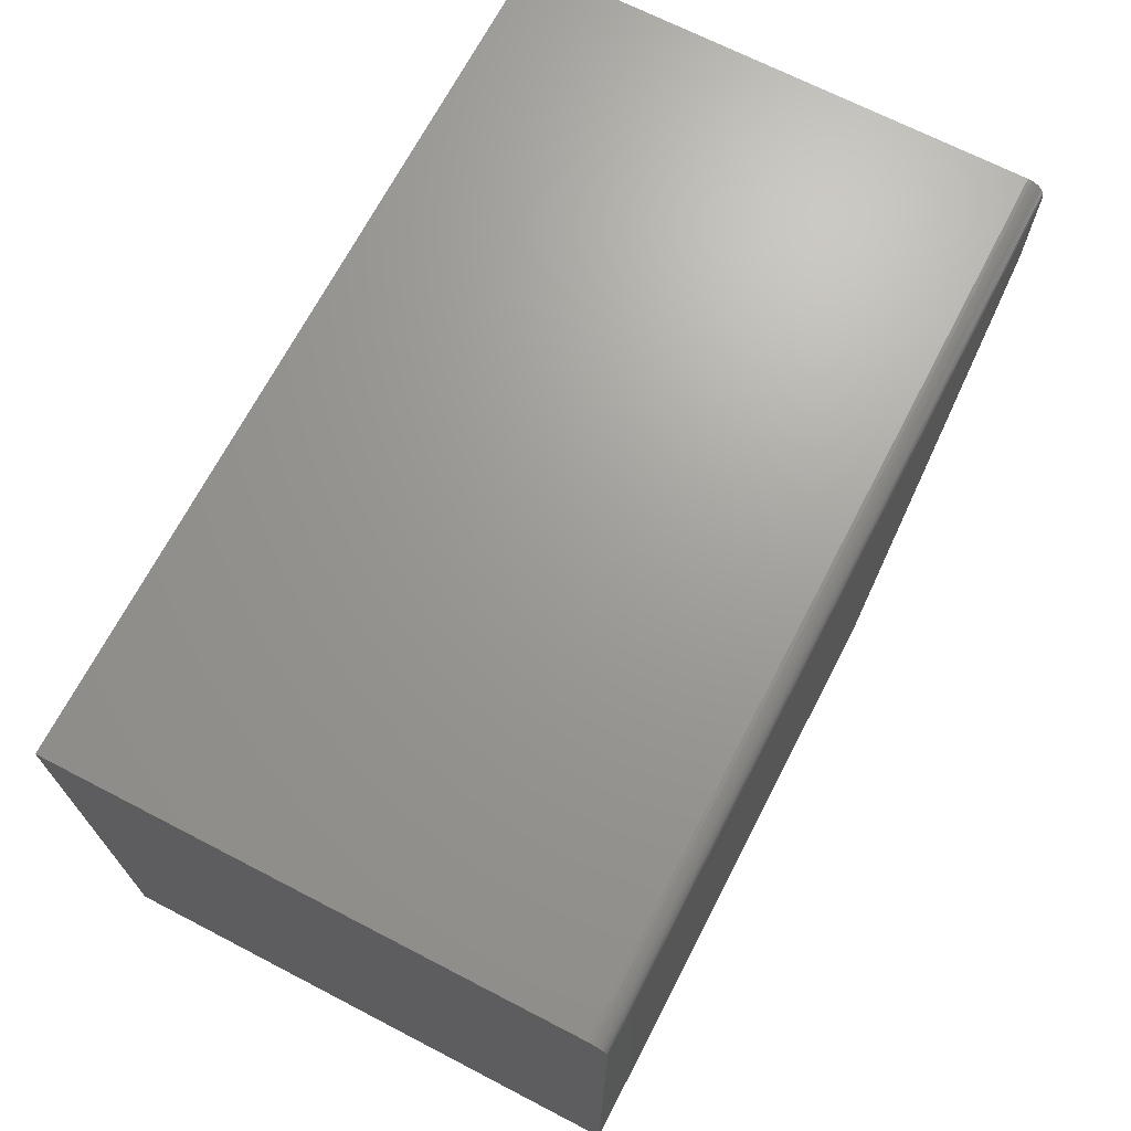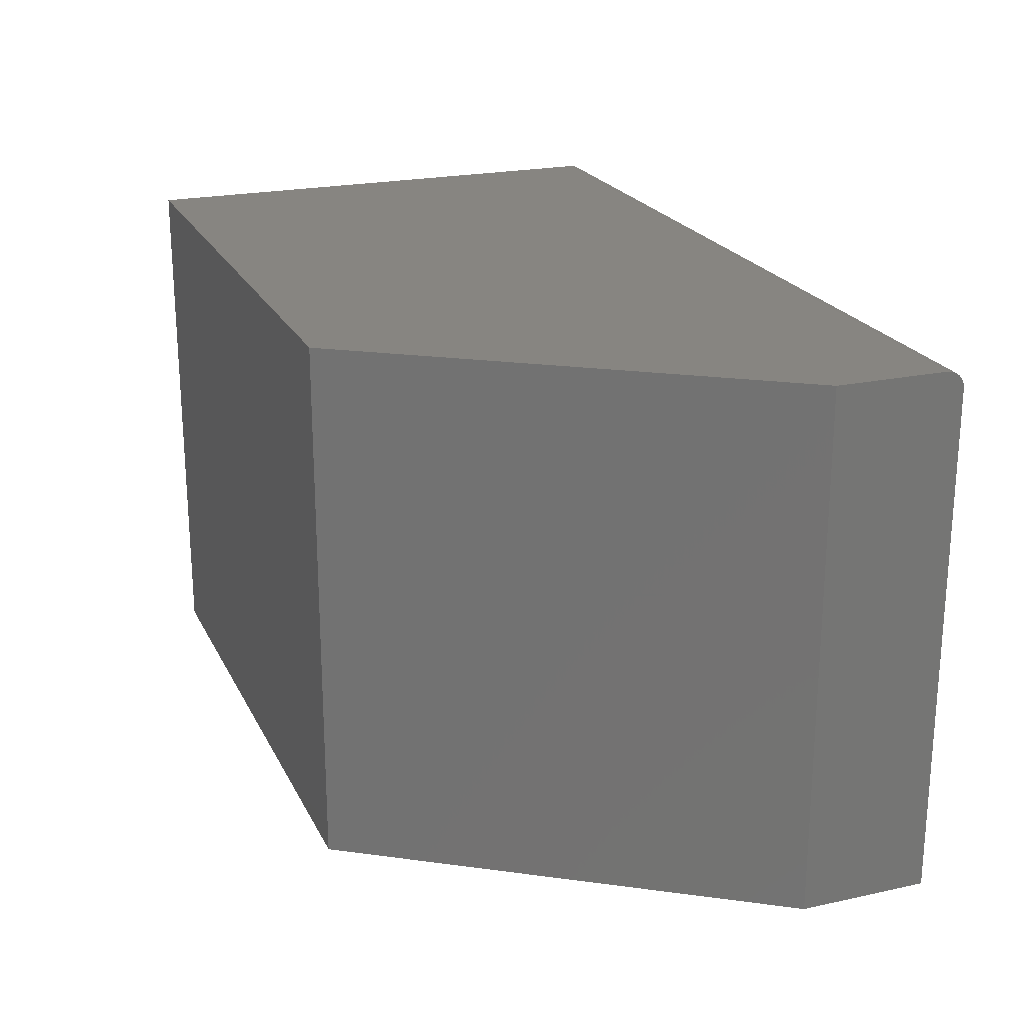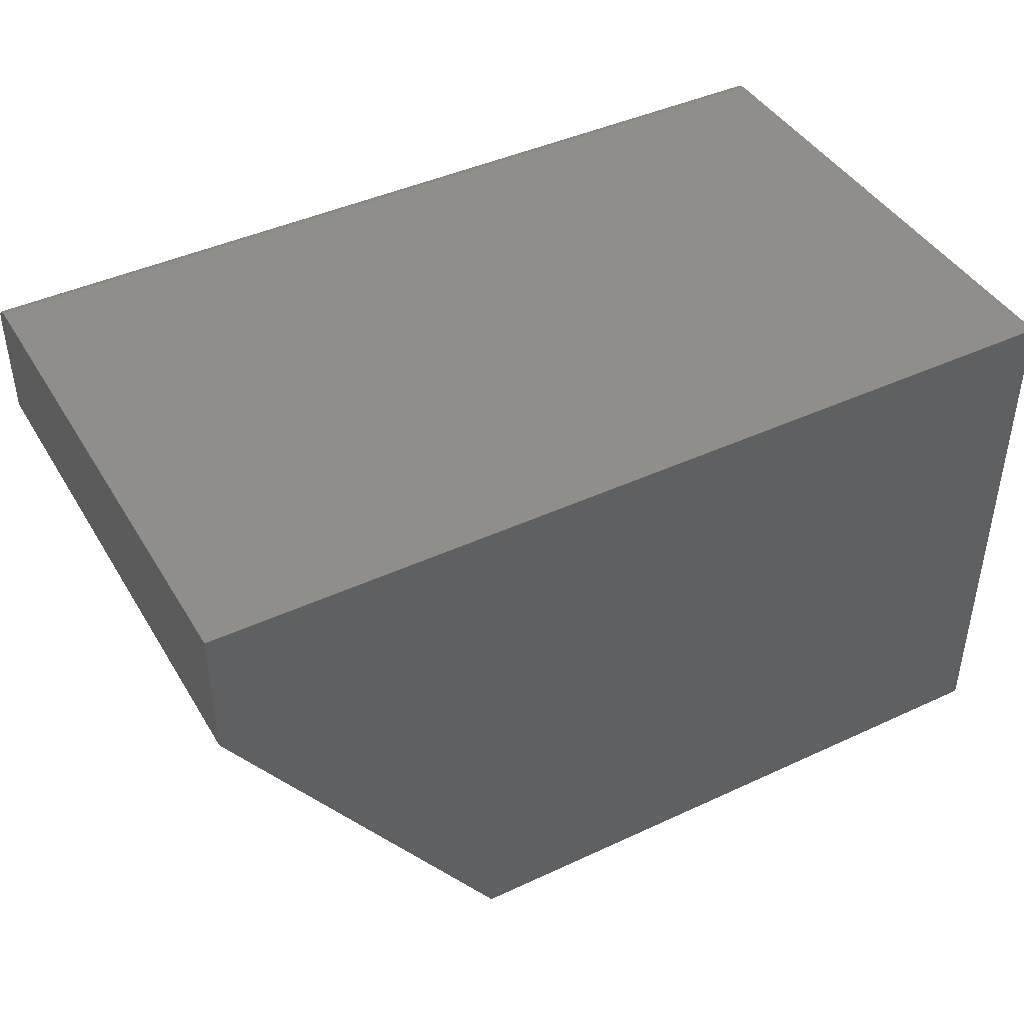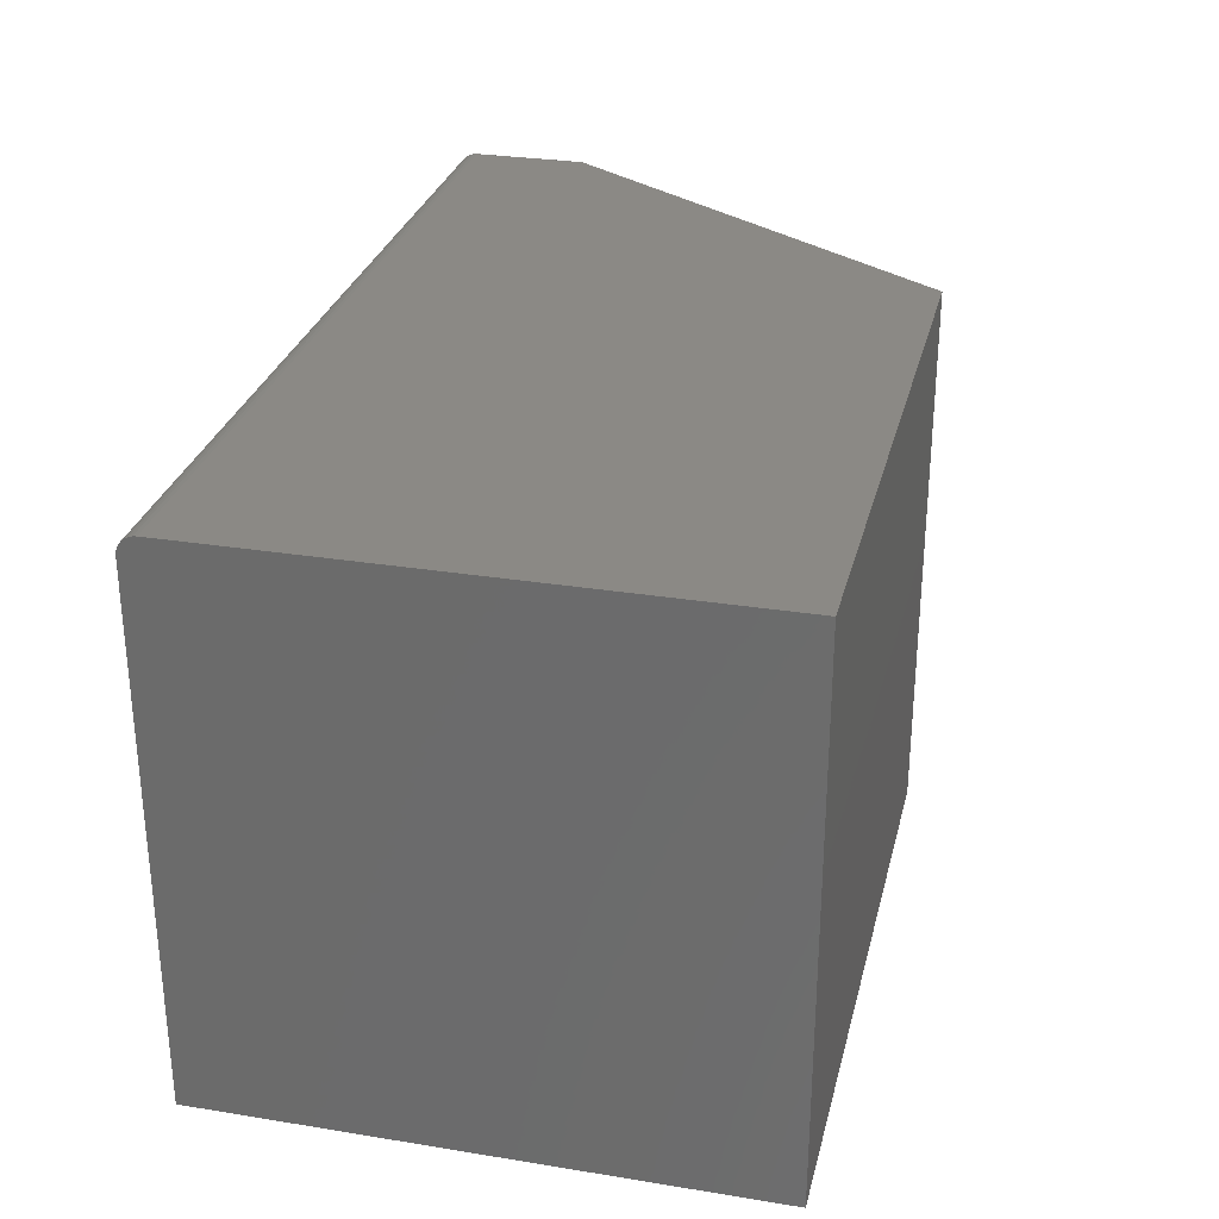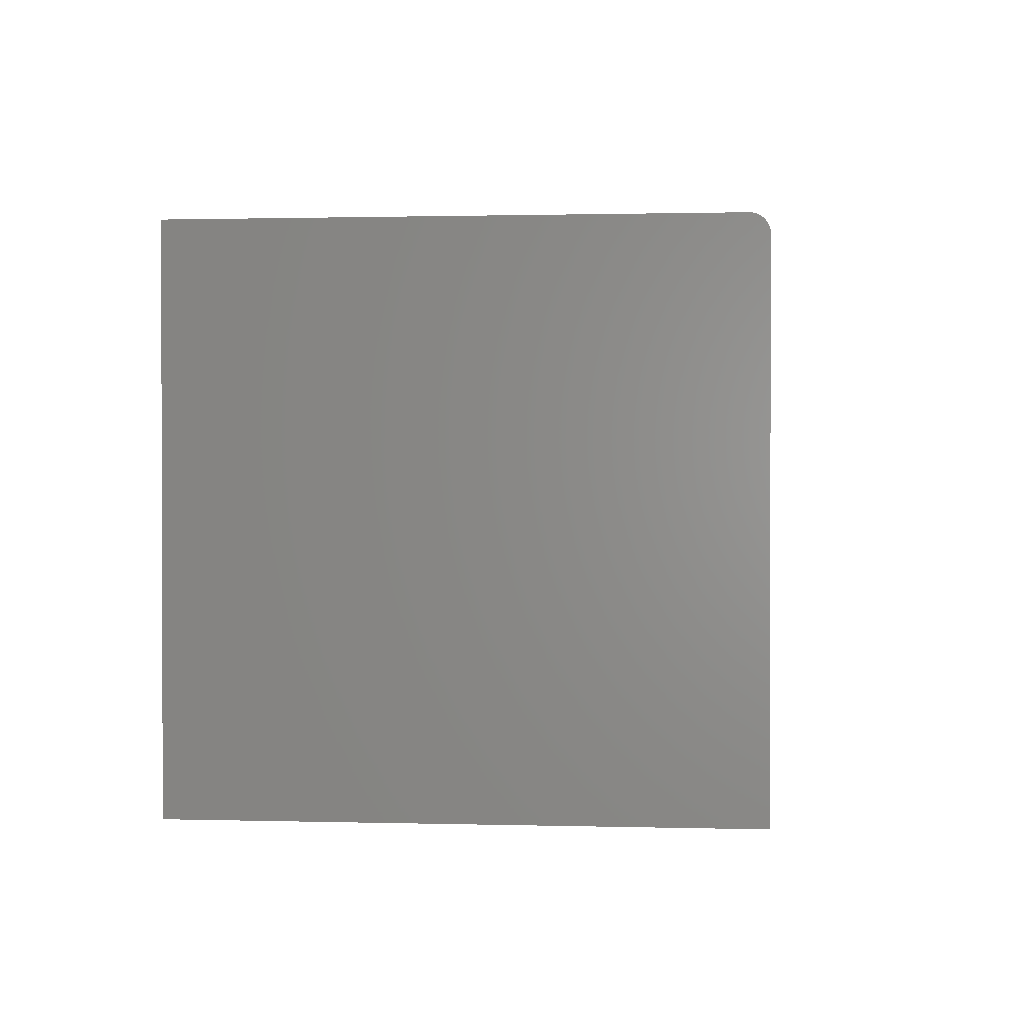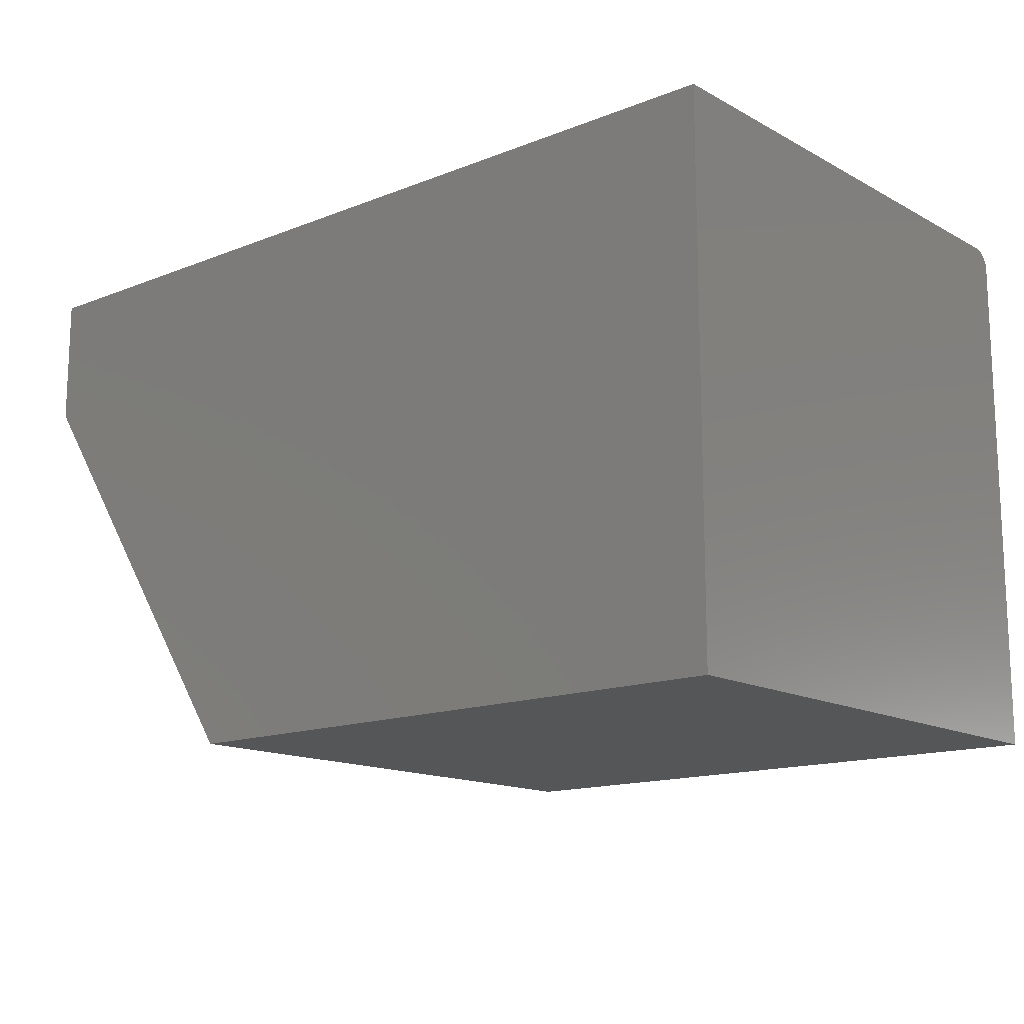
<metadata>
{"format":"stl","ext":"stl","renderer":"f3d","projection":"perspective","resolution":1024,"background":"white","views":[{"elev":69.0,"azim":-62.6,"up":"+Y"},{"elev":22.1,"azim":69.2,"up":"+Z"},{"elev":42.9,"azim":151.1,"up":"+Y"},{"elev":29.0,"azim":-76.5,"up":"+Z"},{"elev":1.0,"azim":-84.3,"up":"+Y"},{"elev":-14.5,"azim":-139.3,"up":"+Y"}]}
</metadata>
<code>
# stl→obj: 26 verts, 48 faces
v 0.75 0.4344 0.4531
v 0 0.4344 0.4531
v 0.75 0.3395 0.4531
v 0 0 0.4531
v 0.5211 0 0.4531
v 0 0.4374 0.4528
v 0 0.4404 0.4519
v 0 0.4431 0.4505
v 0 0.4454 0.4485
v 0 0.4474 0.4462
v 0 0.4488 0.4435
v 0 0.4497 0.4405
v 0 0.45 0.4375
v 0 0.45 0
v 0 0 0
v 0.75 0.45 0.4375
v 0.75 0.45 0
v 0.75 0.3395 0
v 0.75 0.4454 0.4485
v 0.75 0.4431 0.4505
v 0.75 0.4404 0.4519
v 0.75 0.4374 0.4528
v 0.75 0.4497 0.4405
v 0.75 0.4488 0.4435
v 0.75 0.4474 0.4462
v 0.5211 0 0
f 1 2 3
f 3 2 4
f 3 4 5
f 2 6 7
f 4 2 7
f 4 7 8
f 4 8 9
f 4 9 10
f 4 10 11
f 4 11 12
f 4 12 13
f 4 13 14
f 4 14 15
f 16 17 13
f 13 17 14
f 16 18 17
f 19 20 21
f 19 21 22
f 19 22 1
f 3 18 16
f 3 16 23
f 3 23 24
f 3 24 25
f 3 25 19
f 3 19 1
f 16 13 23
f 23 13 12
f 23 12 24
f 24 12 11
f 24 11 25
f 25 11 10
f 25 10 19
f 19 10 9
f 19 9 20
f 20 9 8
f 20 8 21
f 21 8 7
f 21 7 22
f 22 7 6
f 22 6 1
f 1 6 2
f 26 15 18
f 18 15 14
f 18 14 17
f 26 18 5
f 5 18 3
f 4 15 5
f 5 15 26

</code>
